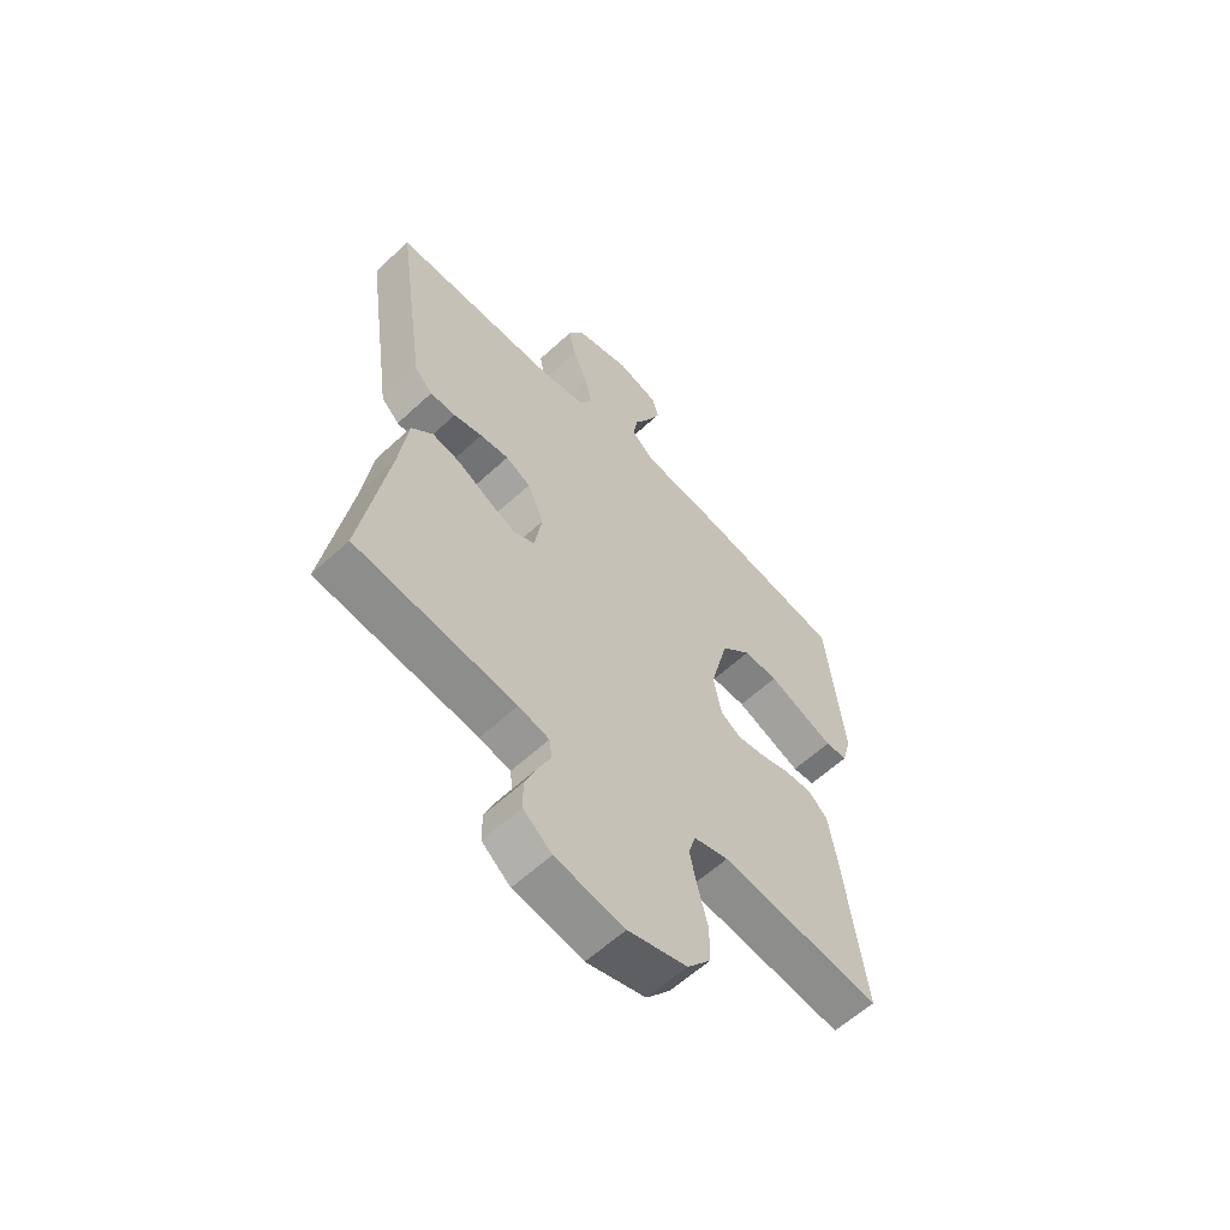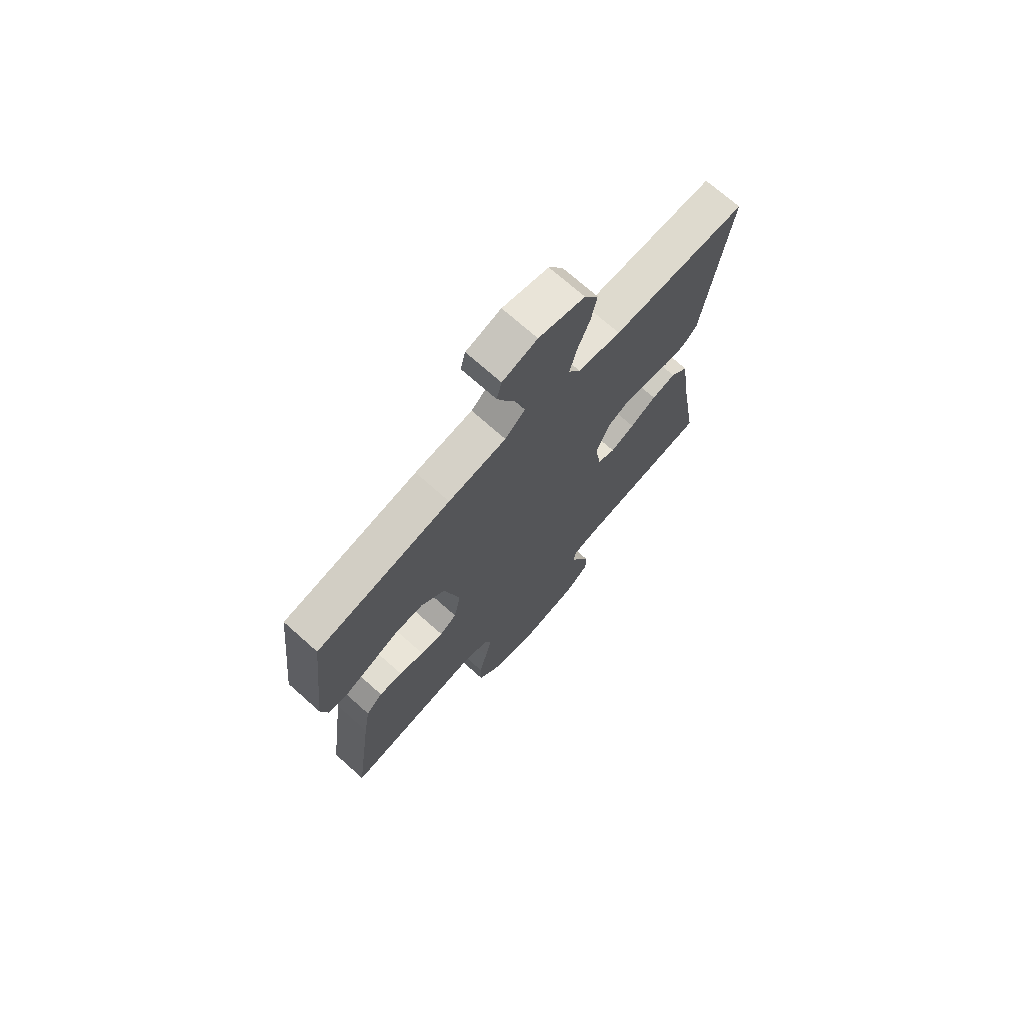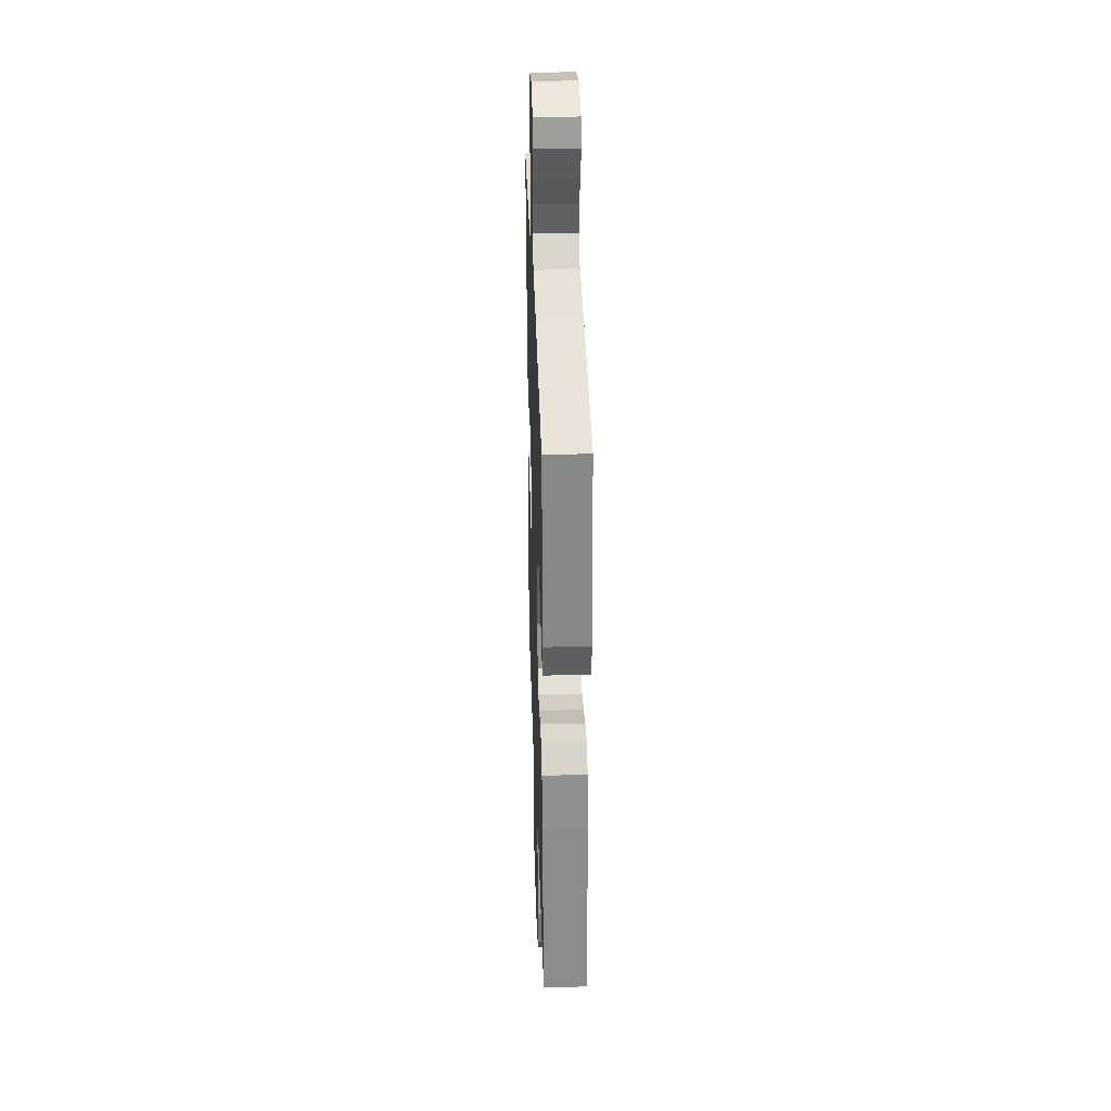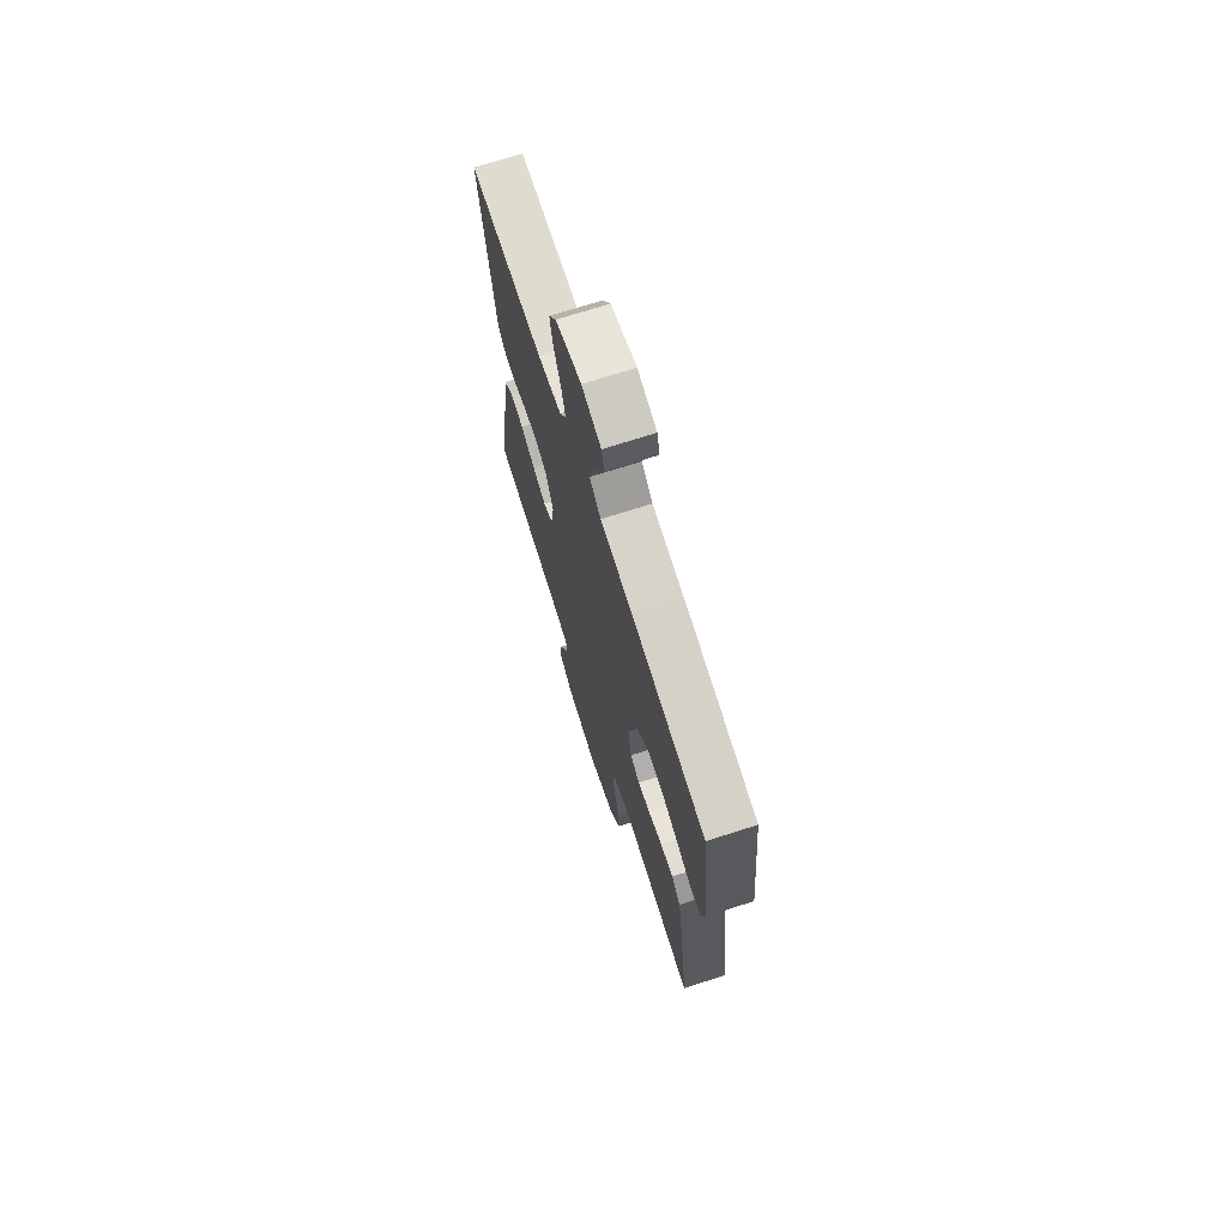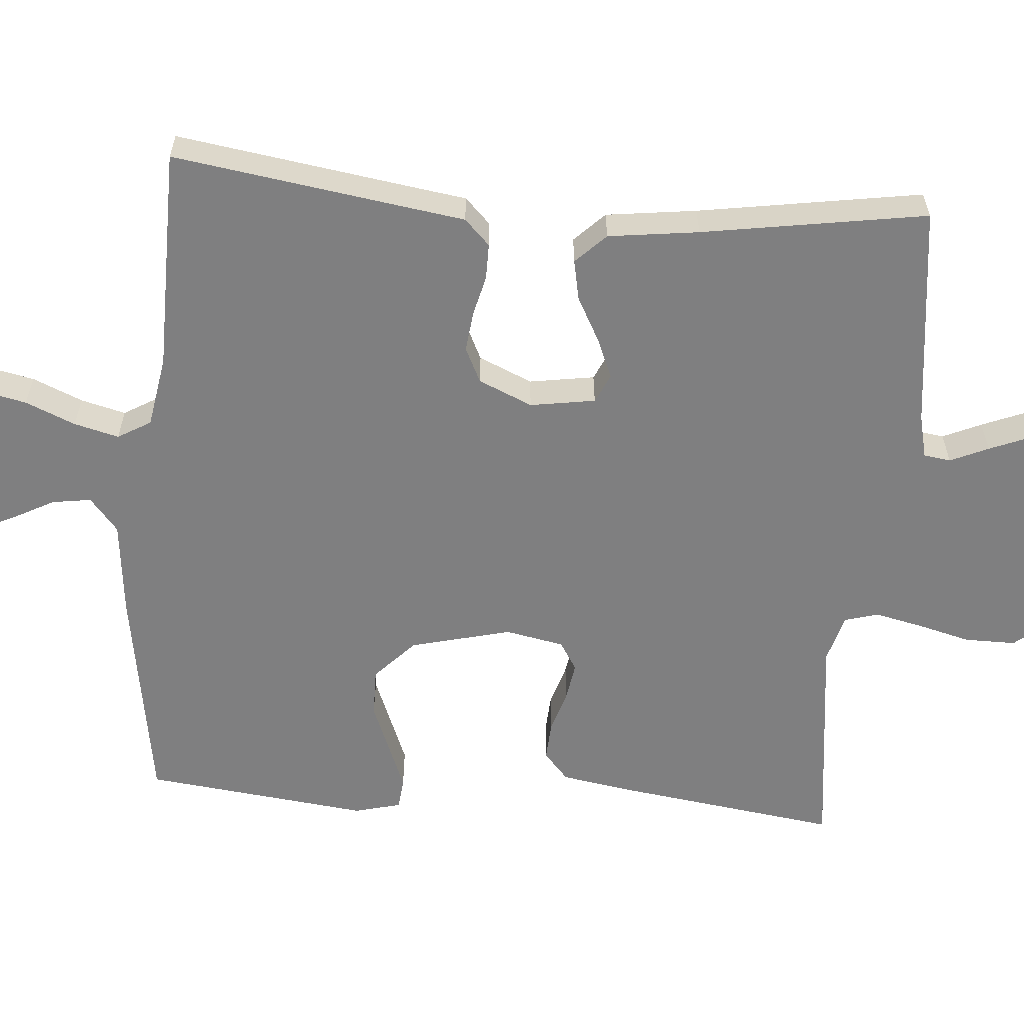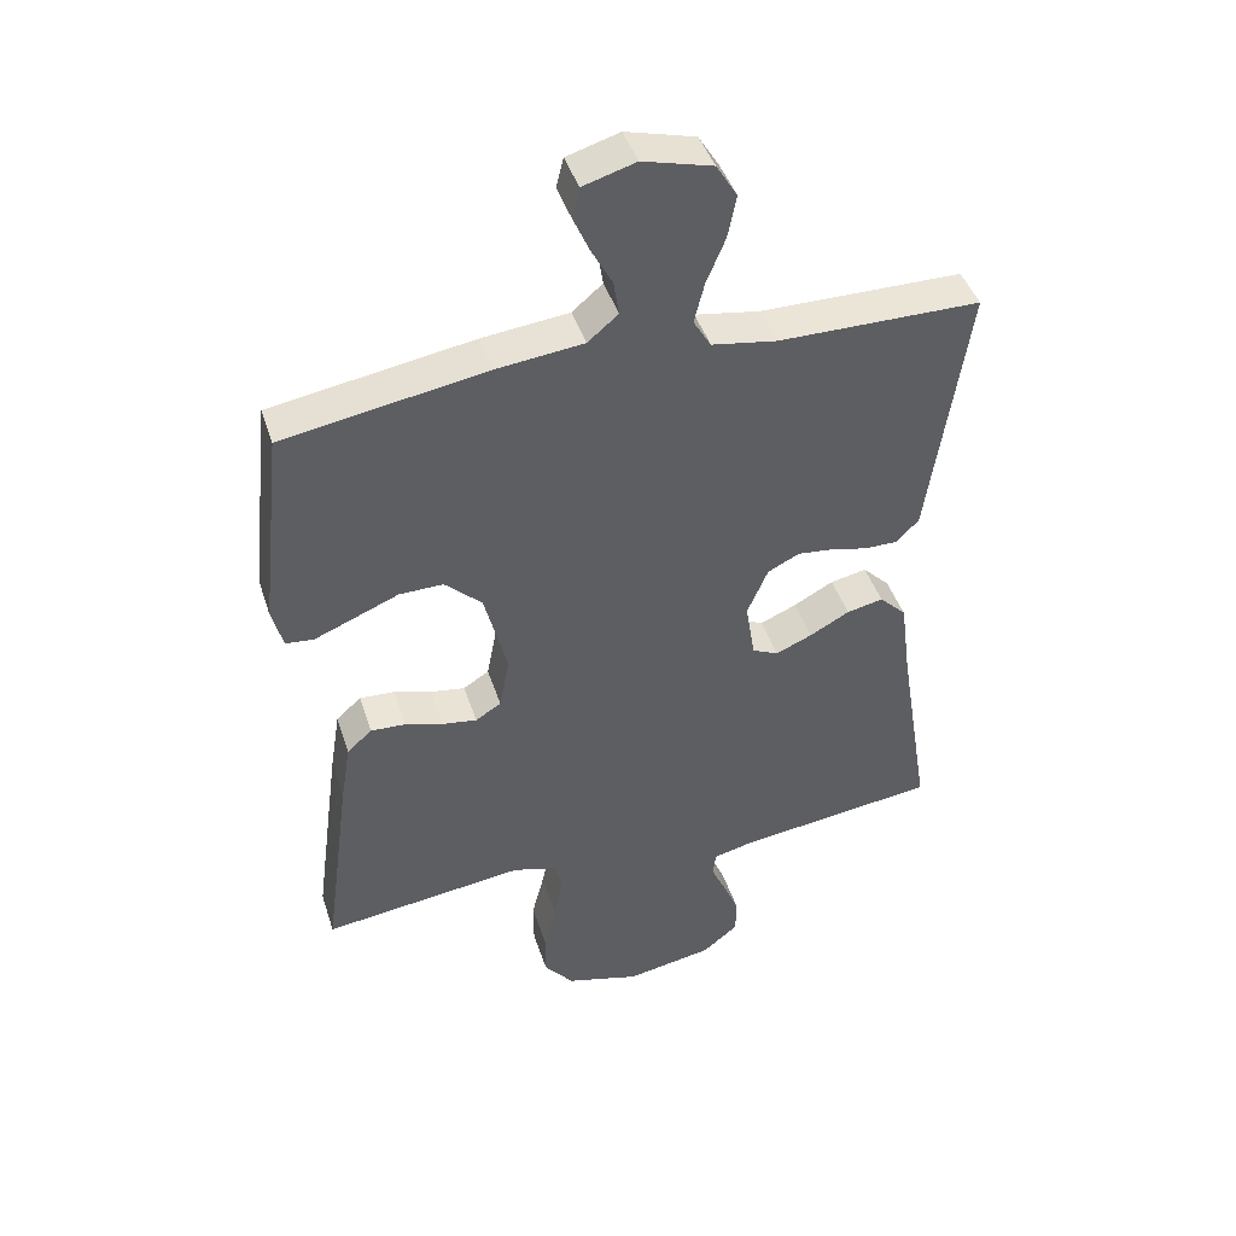
<metadata>
{"format":"obj","ext":"obj","renderer":"f3d","projection":"perspective","resolution":1024,"background":"white","views":[{"elev":-60.1,"azim":133.4,"up":"+Z"},{"elev":71.8,"azim":-48.3,"up":"+Z"},{"elev":33.9,"azim":-91.9,"up":"+Z"},{"elev":71.0,"azim":-107.9,"up":"+Z"},{"elev":-59.8,"azim":85.2,"up":"+Y"},{"elev":44.0,"azim":-17.6,"up":"+Z"}]}
</metadata>
<code>
v -0.5 0.07 0.5
v -0.2 0.07 0.549
v -0.071 0.07 0.563
v -0.026 0.07 0.601
v -0.034 0.07 0.653
v -0.065 0.07 0.711
v -0.089 0.07 0.766
v -0.078 0.07 0.81
v 0 0.07 0.833
v 0.103 0.07 0.805
v 0.134 0.07 0.754
v 0.121 0.07 0.69
v 0.093 0.07 0.623
v 0.078 0.07 0.563
v 0.104 0.07 0.519
v 0.2 0.07 0.503
v 0.5 0.07 0.5
v 0.456 0.07 0.2
v 0.443 0.07 0.11
v 0.409 0.07 0.076
v 0.361 0.07 0.076
v 0.307 0.07 0.089
v 0.253 0.07 0.095
v 0.206 0.07 0.072
v 0.175 0.07 0
v 0.189 0.07 -0.087
v 0.228 0.07 -0.105
v 0.282 0.07 -0.082
v 0.341 0.07 -0.05
v 0.395 0.07 -0.039
v 0.435 0.07 -0.079
v 0.451 0.07 -0.2
v 0.5 0.07 -0.5
v 0.2 0.07 -0.537
v 0.142 0.07 -0.551
v 0.137 0.07 -0.587
v 0.16 0.07 -0.638
v 0.183 0.07 -0.694
v 0.182 0.07 -0.748
v 0.129 0.07 -0.791
v 0 0.07 -0.814
v -0.11 0.07 -0.783
v -0.154 0.07 -0.729
v -0.154 0.07 -0.661
v -0.136 0.07 -0.59
v -0.122 0.07 -0.526
v -0.135 0.07 -0.481
v -0.2 0.07 -0.463
v -0.5 0.07 -0.5
v -0.46 0.07 -0.2
v -0.445 0.07 -0.107
v -0.408 0.07 -0.074
v -0.356 0.07 -0.077
v -0.3 0.07 -0.094
v -0.249 0.07 -0.102
v -0.211 0.07 -0.078
v -0.196 0.07 0
v -0.23 0.07 0.134
v -0.285 0.07 0.186
v -0.35 0.07 0.185
v -0.416 0.07 0.158
v -0.475 0.07 0.134
v -0.517 0.07 0.138
v -0.533 0.07 0.2
v -0.5 0 0.5
v -0.2 0 0.549
v -0.071 0 0.563
v -0.026 0 0.601
v -0.034 0 0.653
v -0.065 0 0.711
v -0.089 0 0.766
v -0.078 0 0.81
v 0 0 0.833
v 0.103 0 0.805
v 0.134 0 0.754
v 0.121 0 0.69
v 0.093 0 0.623
v 0.078 0 0.563
v 0.104 0 0.519
v 0.2 0 0.503
v 0.5 0 0.5
v 0.456 0 0.2
v 0.443 0 0.11
v 0.409 0 0.076
v 0.361 0 0.076
v 0.307 0 0.089
v 0.253 0 0.095
v 0.206 0 0.072
v 0.175 0 0
v 0.189 0 -0.087
v 0.228 0 -0.105
v 0.282 0 -0.082
v 0.341 0 -0.05
v 0.395 0 -0.039
v 0.435 0 -0.079
v 0.451 0 -0.2
v 0.5 0 -0.5
v 0.2 0 -0.537
v 0.142 0 -0.551
v 0.137 0 -0.587
v 0.16 0 -0.638
v 0.183 0 -0.694
v 0.182 0 -0.748
v 0.129 0 -0.791
v 0 0 -0.814
v -0.11 0 -0.783
v -0.154 0 -0.729
v -0.154 0 -0.661
v -0.136 0 -0.59
v -0.122 0 -0.526
v -0.135 0 -0.481
v -0.2 0 -0.463
v -0.5 0 -0.5
v -0.46 0 -0.2
v -0.445 0 -0.107
v -0.408 0 -0.074
v -0.356 0 -0.077
v -0.3 0 -0.094
v -0.249 0 -0.102
v -0.211 0 -0.078
v -0.196 0 0
v -0.23 0 0.134
v -0.285 0 0.186
v -0.35 0 0.185
v -0.416 0 0.158
v -0.475 0 0.134
v -0.517 0 0.138
v -0.533 0 0.2
f 60 61 62 63
f 60 63 64 1
f 51 52 53 54
f 51 54 55
f 48 49 50 51
f 47 48 51 55
f 42 43 44 45
f 42 45 46
f 41 42 46
f 40 41 46 47
f 36 37 38 39
f 36 39 40 47
f 32 33 34
f 32 34 35
f 31 32 35
f 28 29 30 31
f 27 28 31 35
f 26 27 35
f 25 26 35 36
f 19 20 21 22
f 18 19 22 23
f 16 17 18 23
f 15 16 23 24
f 10 11 12 13
f 10 13 14
f 9 10 14
f 8 9 14
f 5 6 7 8
f 5 8 14 15
f 60 1 2 3
f 59 60 3 4
f 36 47 55 56
f 25 36 56 57
f 24 25 57 58
f 4 5 15 24
f 4 24 58 59
f 127 126 125 124
f 65 128 127 124
f 118 117 116 115
f 119 118 115
f 115 114 113 112
f 119 115 112 111
f 109 108 107 106
f 110 109 106
f 110 106 105
f 111 110 105 104
f 103 102 101 100
f 111 104 103 100
f 98 97 96
f 99 98 96
f 99 96 95
f 95 94 93 92
f 99 95 92 91
f 99 91 90
f 100 99 90 89
f 86 85 84 83
f 87 86 83 82
f 87 82 81 80
f 88 87 80 79
f 77 76 75 74
f 78 77 74
f 78 74 73
f 78 73 72
f 72 71 70 69
f 79 78 72 69
f 67 66 65 124
f 68 67 124 123
f 120 119 111 100
f 121 120 100 89
f 122 121 89 88
f 88 79 69 68
f 123 122 88 68
f 1 65 66 2
f 2 66 67 3
f 3 67 68 4
f 4 68 69 5
f 5 69 70 6
f 6 70 71 7
f 7 71 72 8
f 8 72 73 9
f 9 73 74 10
f 10 74 75 11
f 11 75 76 12
f 12 76 77 13
f 13 77 78 14
f 14 78 79 15
f 15 79 80 16
f 16 80 81 17
f 17 81 82 18
f 18 82 83 19
f 19 83 84 20
f 20 84 85 21
f 21 85 86 22
f 22 86 87 23
f 23 87 88 24
f 24 88 89 25
f 25 89 90 26
f 26 90 91 27
f 27 91 92 28
f 28 92 93 29
f 29 93 94 30
f 30 94 95 31
f 31 95 96 32
f 32 96 97 33
f 33 97 98 34
f 34 98 99 35
f 35 99 100 36
f 36 100 101 37
f 37 101 102 38
f 38 102 103 39
f 39 103 104 40
f 40 104 105 41
f 41 105 106 42
f 42 106 107 43
f 43 107 108 44
f 44 108 109 45
f 45 109 110 46
f 46 110 111 47
f 47 111 112 48
f 48 112 113 49
f 49 113 114 50
f 50 114 115 51
f 51 115 116 52
f 52 116 117 53
f 53 117 118 54
f 54 118 119 55
f 55 119 120 56
f 56 120 121 57
f 57 121 122 58
f 58 122 123 59
f 59 123 124 60
f 60 124 125 61
f 61 125 126 62
f 62 126 127 63
f 63 127 128 64
f 64 128 65 1

</code>
